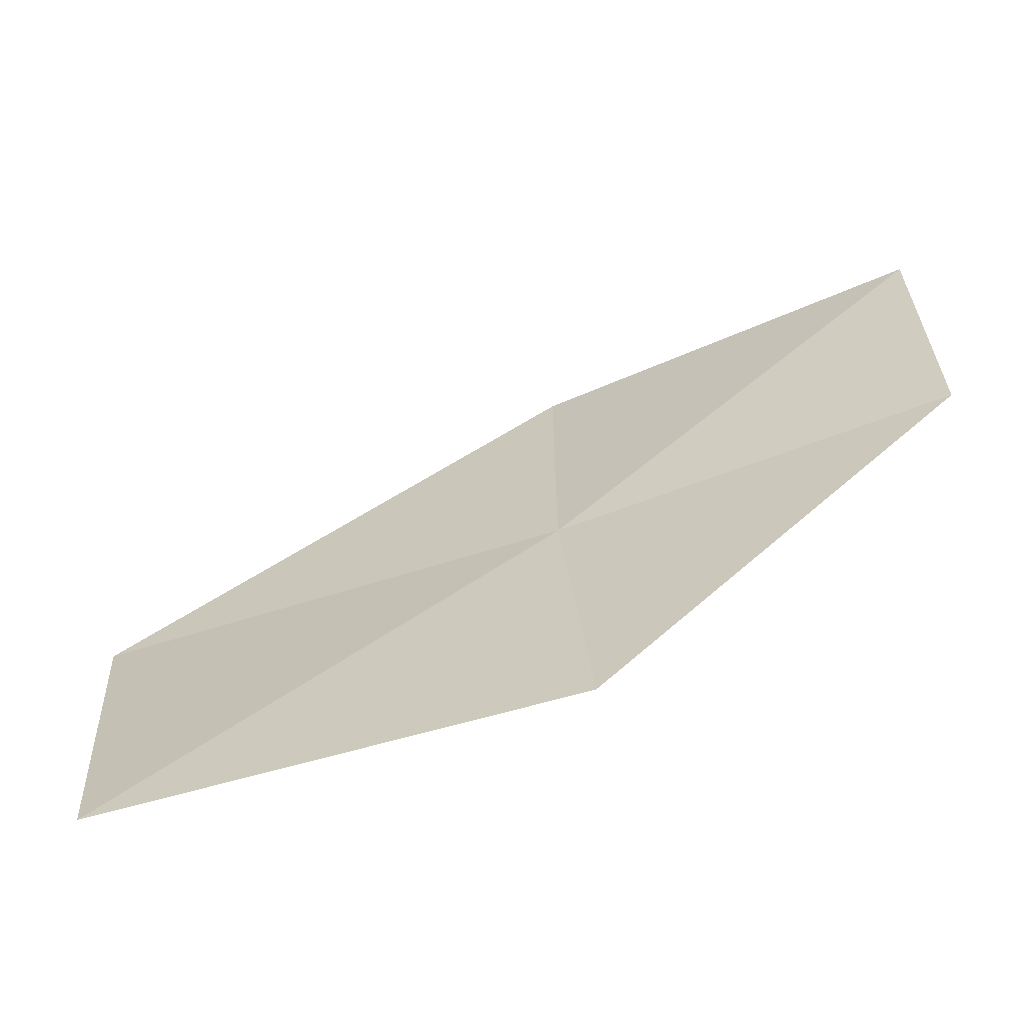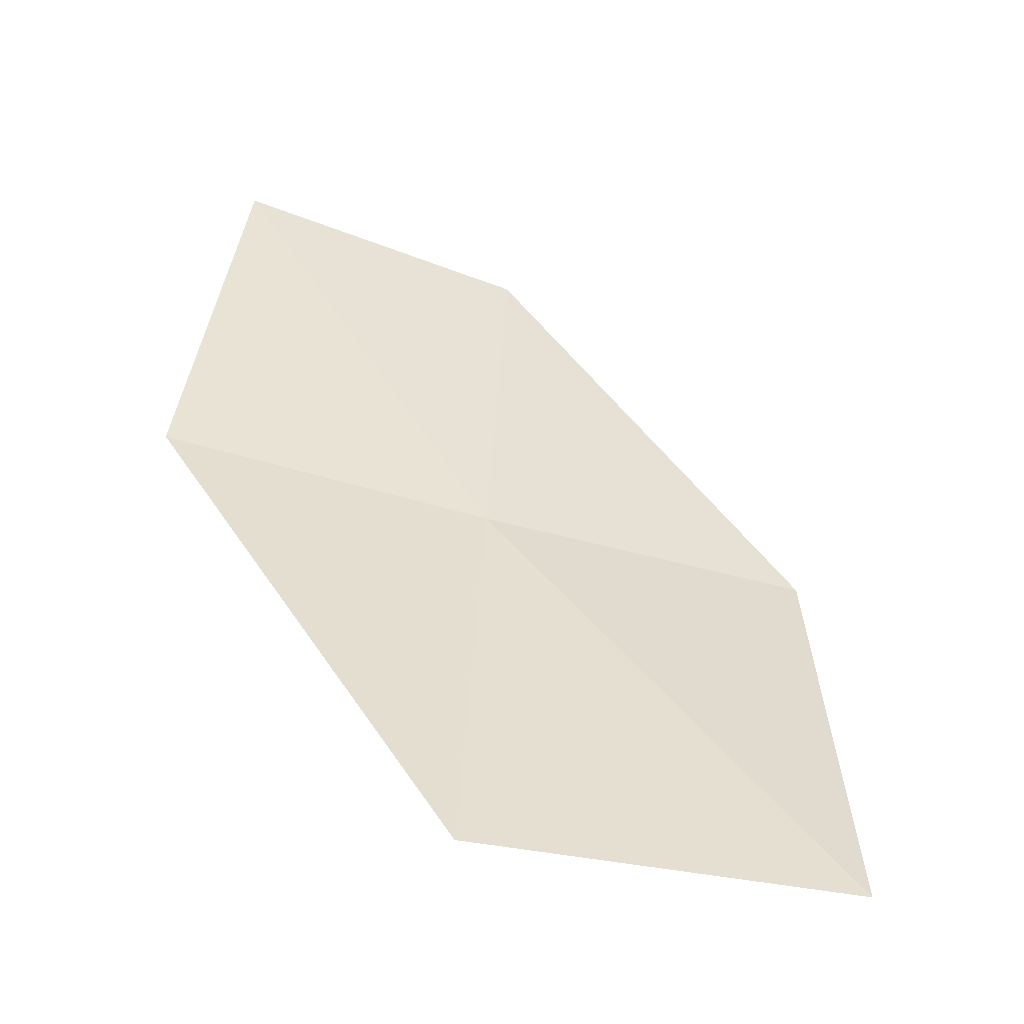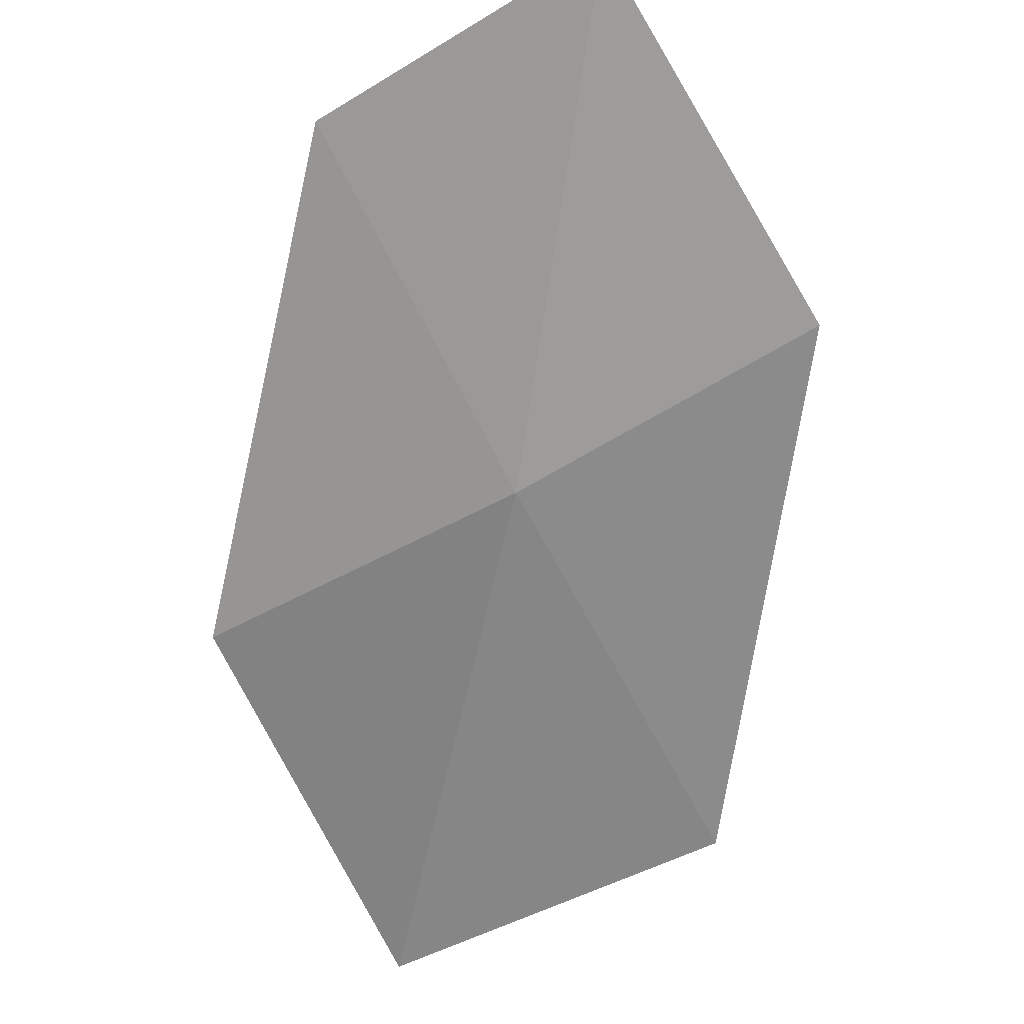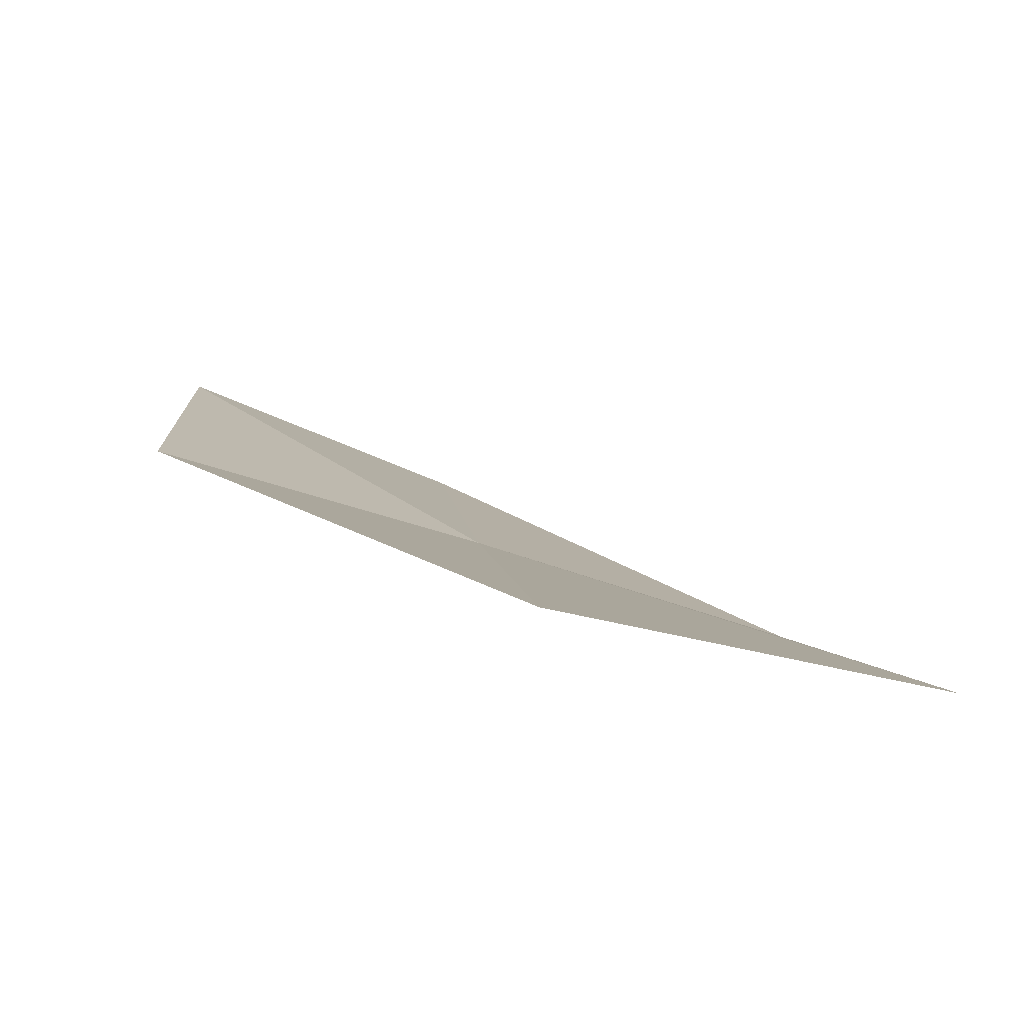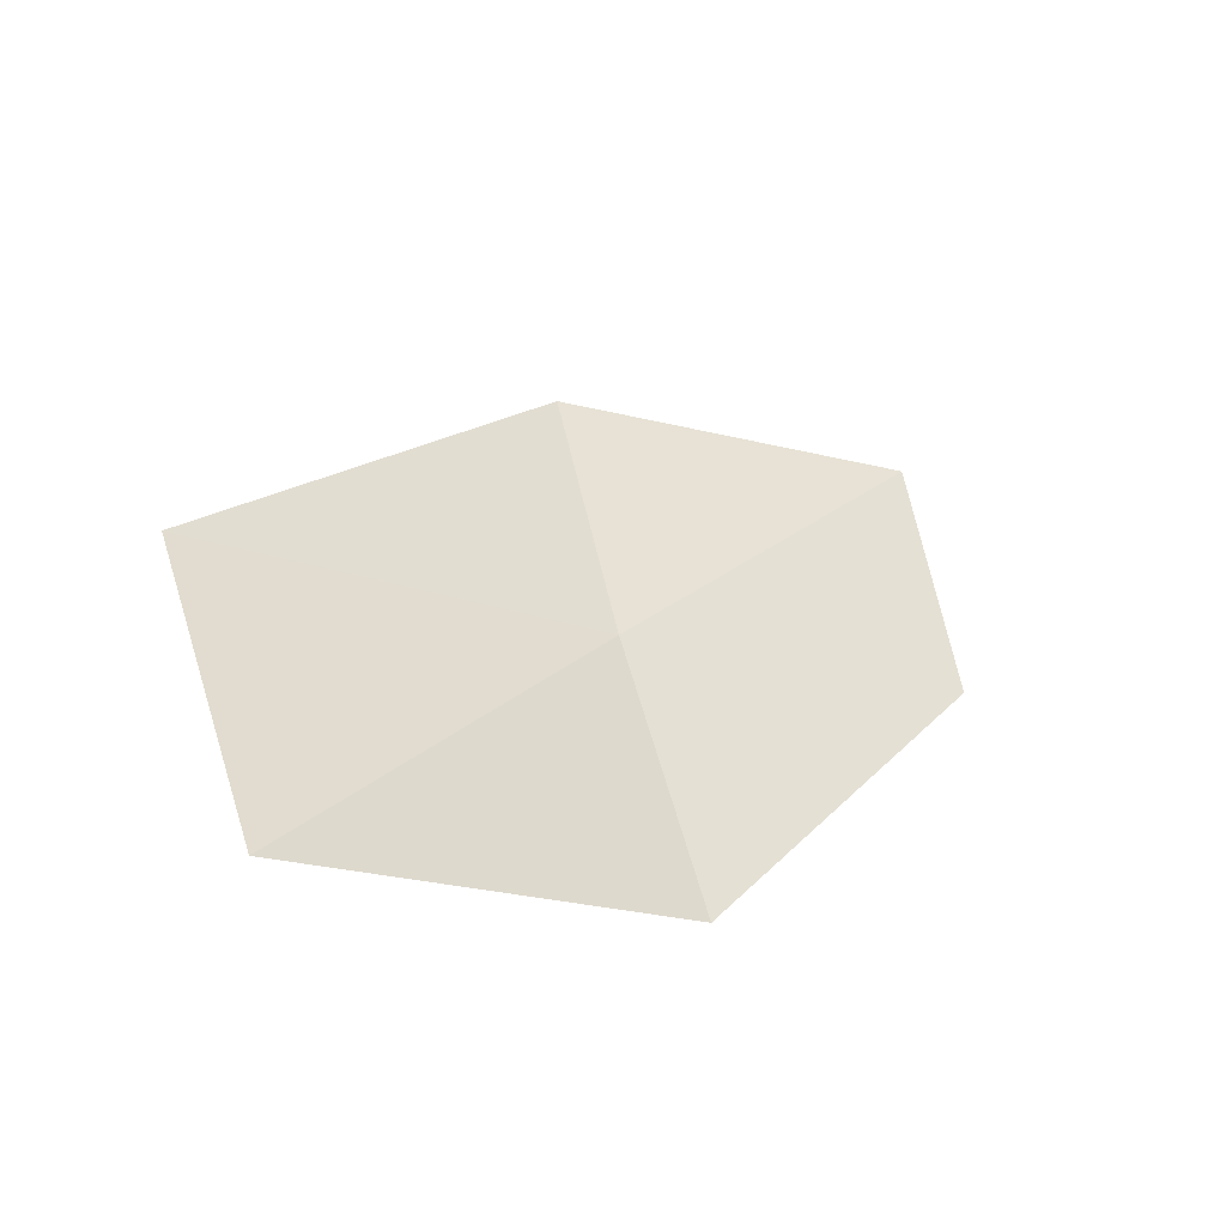
<metadata>
{"format":"obj","ext":"obj","renderer":"f3d","projection":"perspective","resolution":1024,"background":"white","views":[{"elev":9.8,"azim":28.5,"up":"+Z"},{"elev":19.6,"azim":-59.8,"up":"+Z"},{"elev":-42.5,"azim":145.0,"up":"+Z"},{"elev":-10.6,"azim":-69.9,"up":"+Z"},{"elev":-73.0,"azim":-40.2,"up":"+Y"}]}
</metadata>
<code>
v -9.221 -4.774 11.41
v -9.725 -3.85 11.69
v -8.562 -3.392 12.2
v -8.089 -4.191 11.87
v -10.53 -5.449 10.98
v -8.644 -5.644 11.13
v -9.899 -6.458 10.78
f 1 3 2
f 1 4 3
f 1 2 5
f 1 6 4
f 1 5 7
f 1 7 6

</code>
